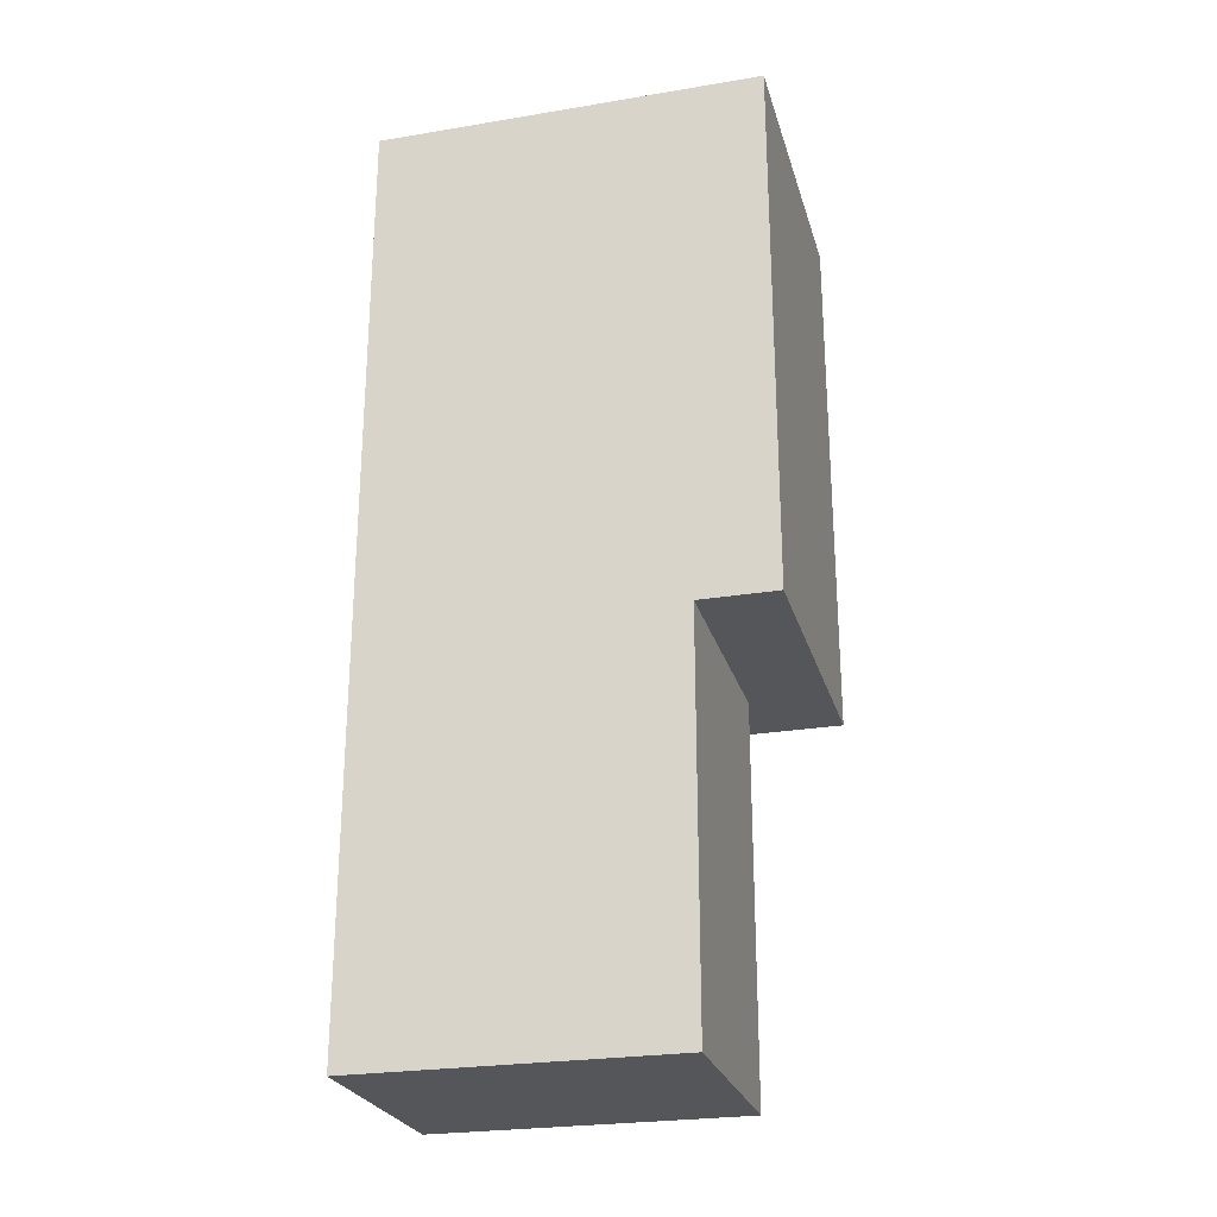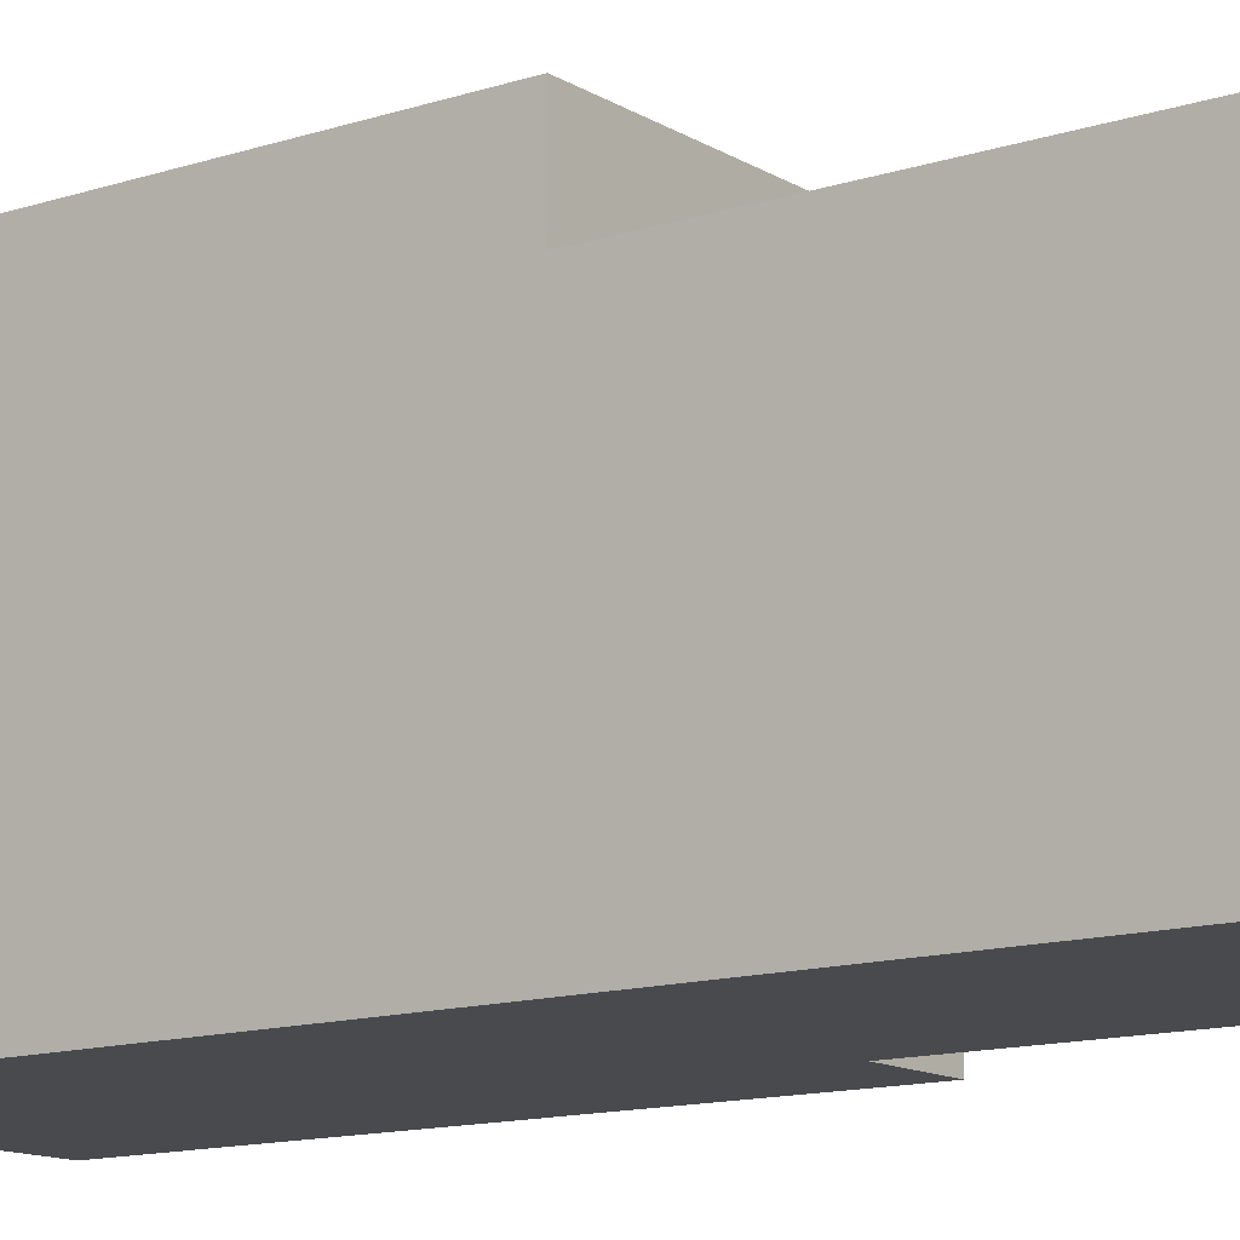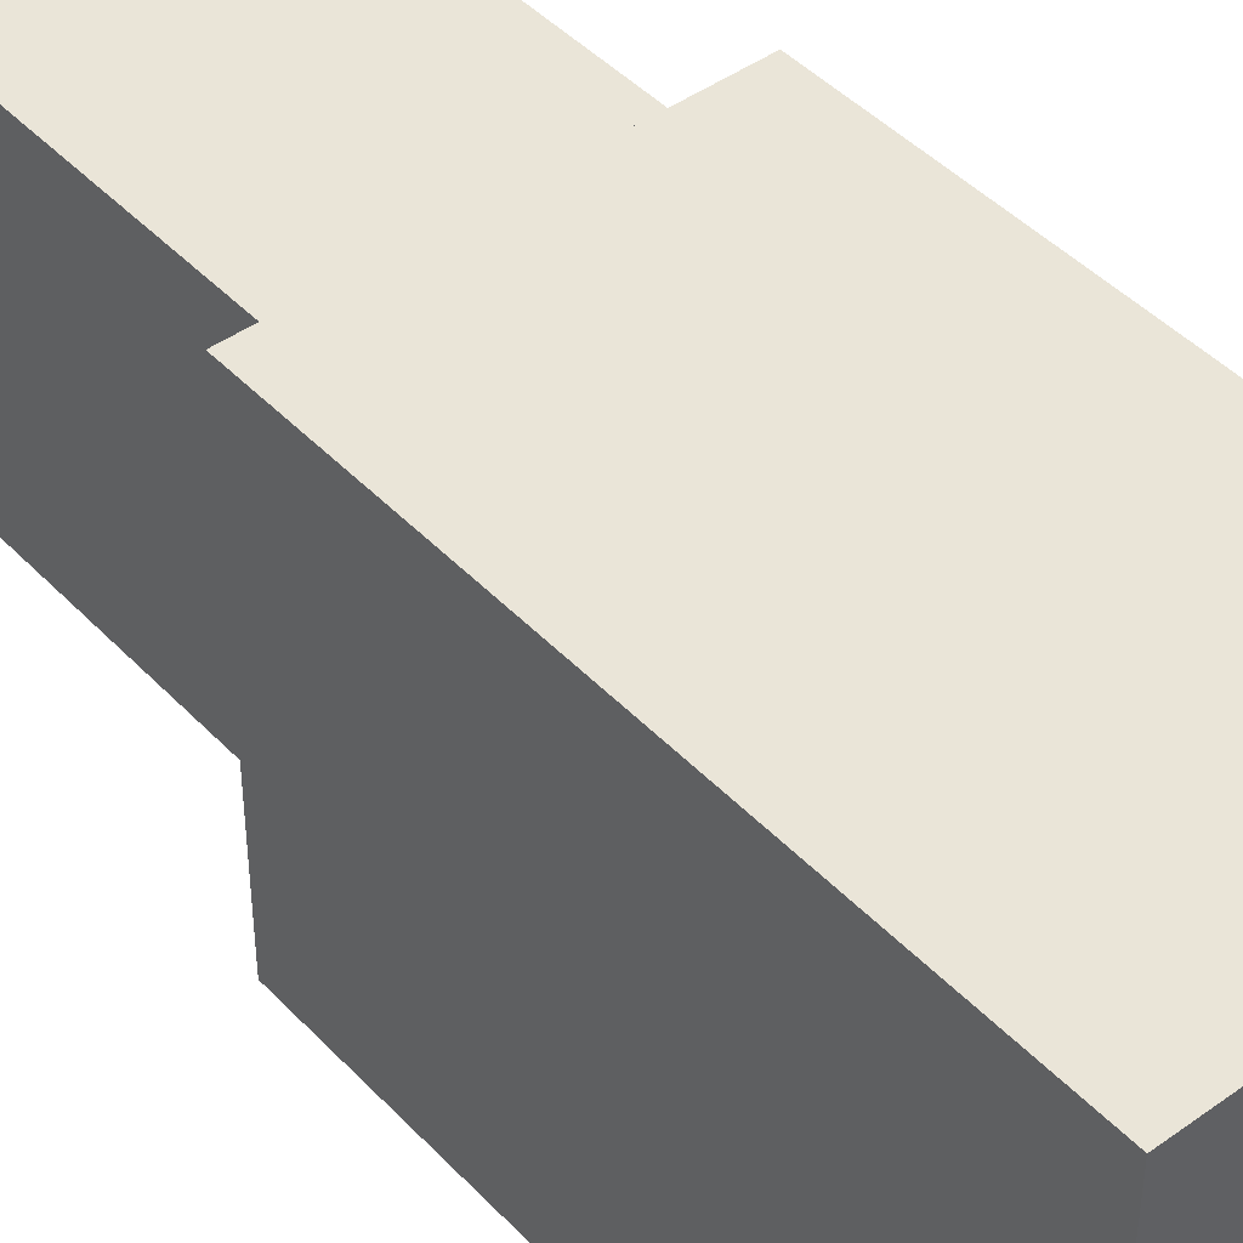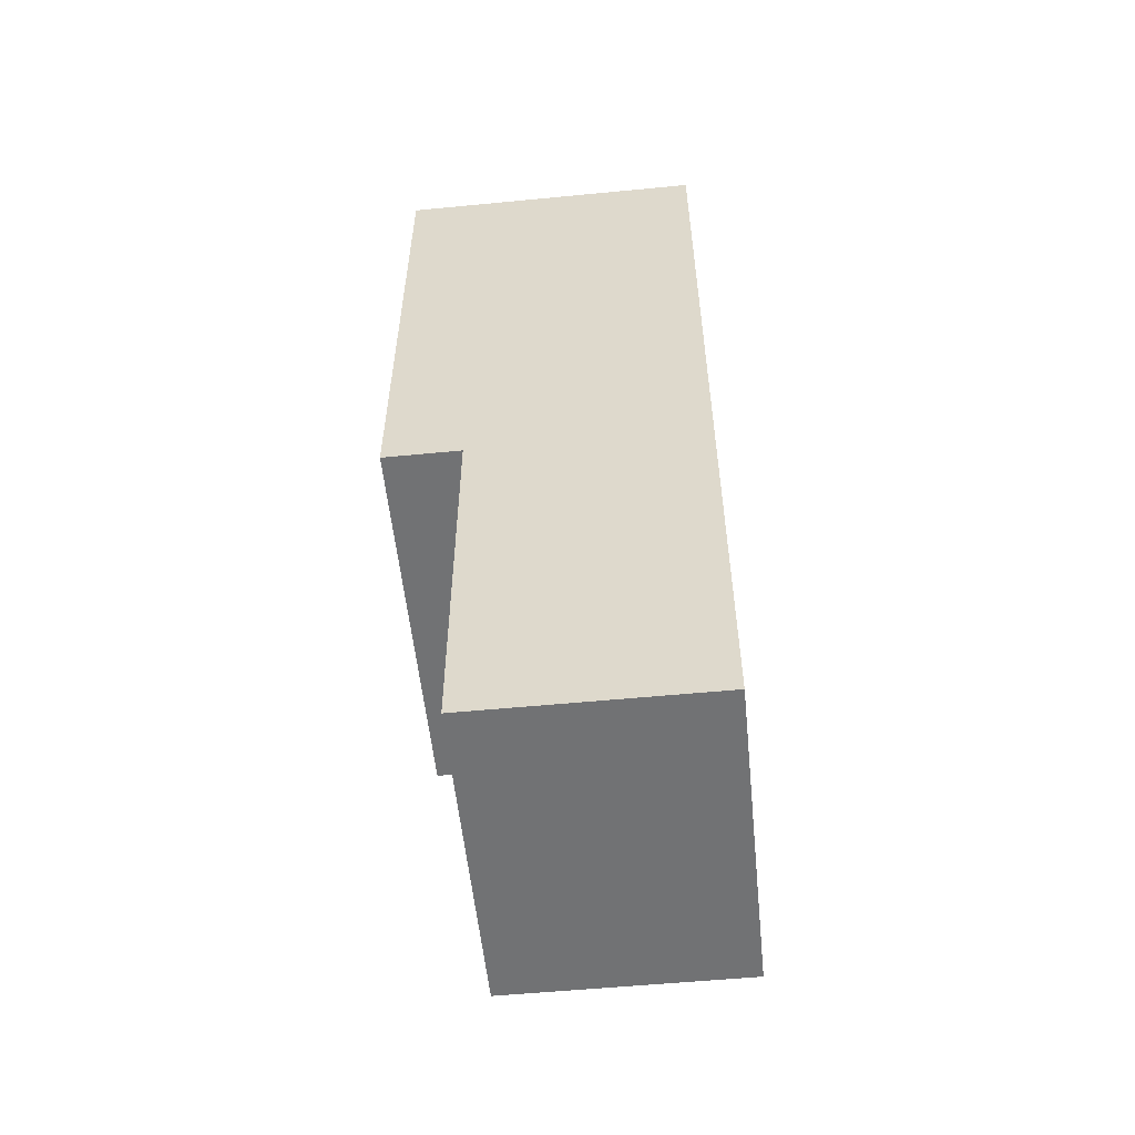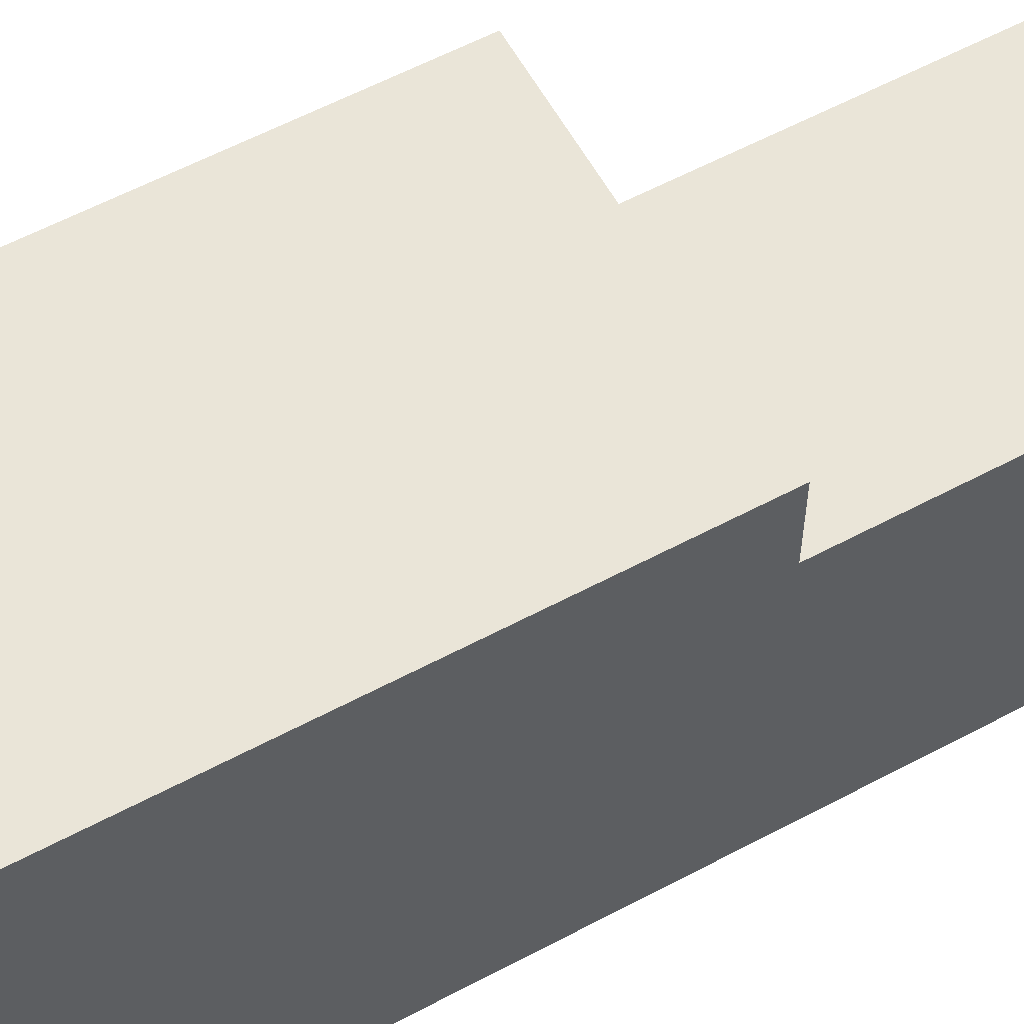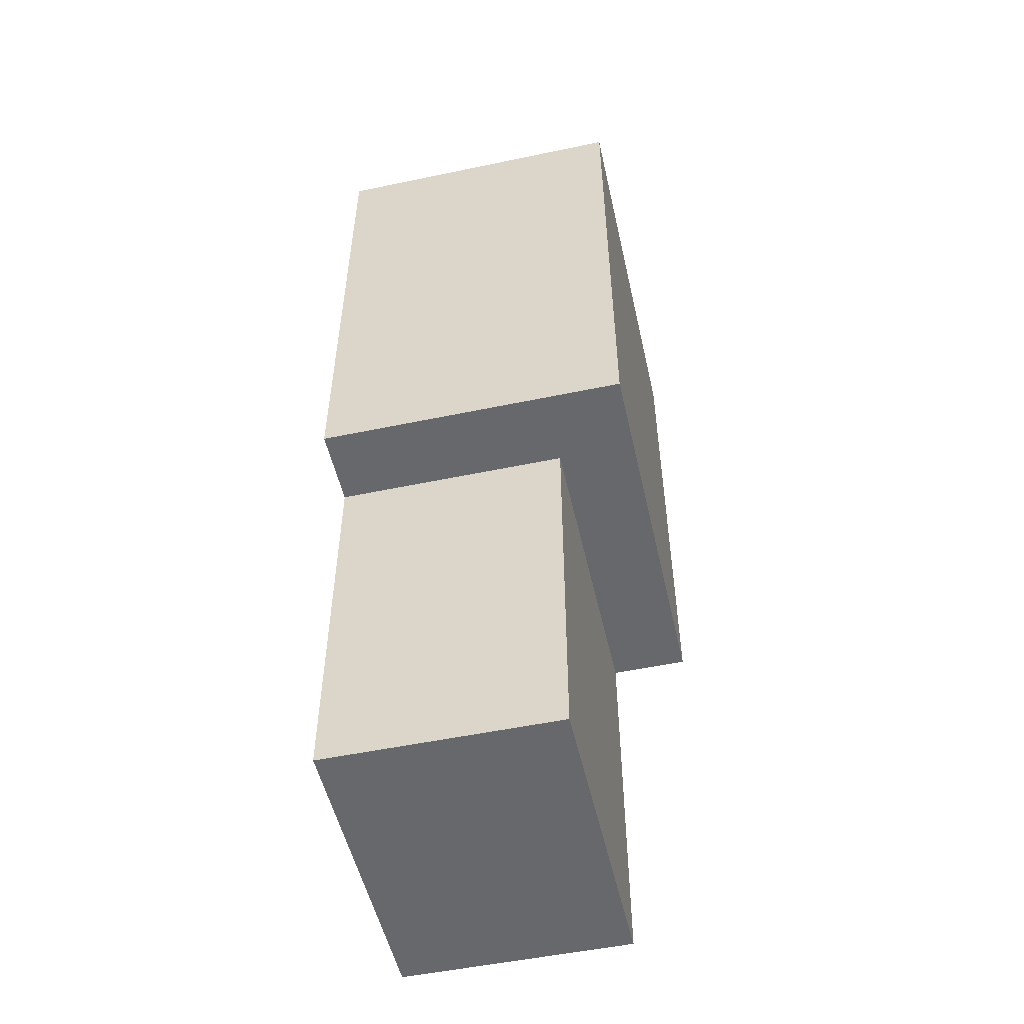
<metadata>
{"format":"obj","ext":"obj","renderer":"f3d","projection":"perspective","resolution":1024,"background":"white","views":[{"elev":-25.4,"azim":-75.1,"up":"+Y"},{"elev":-13.1,"azim":-53.4,"up":"+Z"},{"elev":44.5,"azim":140.1,"up":"+Z"},{"elev":-55.4,"azim":-174.2,"up":"+Y"},{"elev":59.2,"azim":-118.7,"up":"+Z"},{"elev":-52.4,"azim":12.7,"up":"+Y"}]}
</metadata>
<code>
o
v -0.2 -1.2 0.2
v -0.2 -1.2 0.1
v -0.2 -1.2 0
v -0.2 -1.2 -0.1
v -0.2 -1.2 -0.2
v -0.2 -0.7 0.3
v -0.2 -0.7 0.2
v -0.2 0 0.3
v -0.2 0 0.1
v -0.2 0 0
v -0.2 0 -0.1
v -0.2 0 -0.2
v 0.1 -1.2 0.2
v 0.1 -1.2 -0.2
v 0.1 -0.7 0.2
v 0.1 -0.7 -0.2
v 0.2 -0.7 0.3
v 0.2 -0.7 -0.2
v 0.2 0 0.3
v 0.2 0 -0.2
v -0.2 -0.7 0.3
v -0.2 0 0.3
v 0.2 -0.7 0.3
v 0.2 0 0.3
v -0.2 -1.2 0.2
v -0.2 -0.7 0.2
v 0.1 -1.2 0.2
v 0.1 -0.7 0.2
v -0.2 -1.2 -0.2
v -0.2 0 -0.2
v -0.1 -1.2 -0.2
v -0.1 0 -0.2
v 0.1 -1.2 -0.2
v 0.1 -0.7 -0.2
v 0.2 -0.7 -0.2
v 0.2 0 -0.2
v -0.2 -1.2 0.2
v 0.1 -1.2 0.2
v -0.2 -1.2 0.1
v -0.1 -1.2 0.1
v -0.2 -1.2 0
v -0.1 -1.2 0
v -0.2 -1.2 -0.1
v -0.1 -1.2 -0.1
v -0.2 -1.2 -0.2
v -0.1 -1.2 -0.2
v 0.1 -1.2 -0.2
v -0.2 -0.7 0.3
v 0.2 -0.7 0.3
v -0.2 -0.7 0.2
v 0.1 -0.7 0.2
v 0.1 -0.7 -0.2
v 0.2 -0.7 -0.2
v -0.2 0 0.3
v 0.2 0 0.3
v -0.2 0 0.1
v -0.1 0 0.1
v -0.2 0 0
v -0.1 0 0
v -0.2 0 -0.1
v -0.1 0 -0.1
v -0.2 0 -0.2
v -0.1 0 -0.2
v 0.2 0 -0.2
f 7 2 1
f 8 7 6
f 9 3 2
f 9 7 8
f 9 2 7
f 10 4 3
f 10 3 9
f 11 5 4
f 11 4 10
f 12 5 11
f 13 14 15
f 15 14 16
f 17 18 19
f 19 18 20
f 23 22 21
f 24 22 23
f 27 26 25
f 28 26 27
f 29 30 31
f 31 30 32
f 31 32 33
f 33 32 34
f 34 32 35
f 35 32 36
f 39 38 37
f 40 38 39
f 41 40 39
f 42 38 40
f 42 40 41
f 43 42 41
f 44 38 42
f 44 42 43
f 45 44 43
f 46 38 44
f 46 44 45
f 47 38 46
f 50 49 48
f 51 49 50
f 52 49 51
f 53 49 52
f 54 55 56
f 56 55 57
f 56 57 58
f 57 55 59
f 58 57 59
f 58 59 60
f 59 55 61
f 60 59 61
f 60 61 62
f 61 55 63
f 62 61 63
f 63 55 64

</code>
